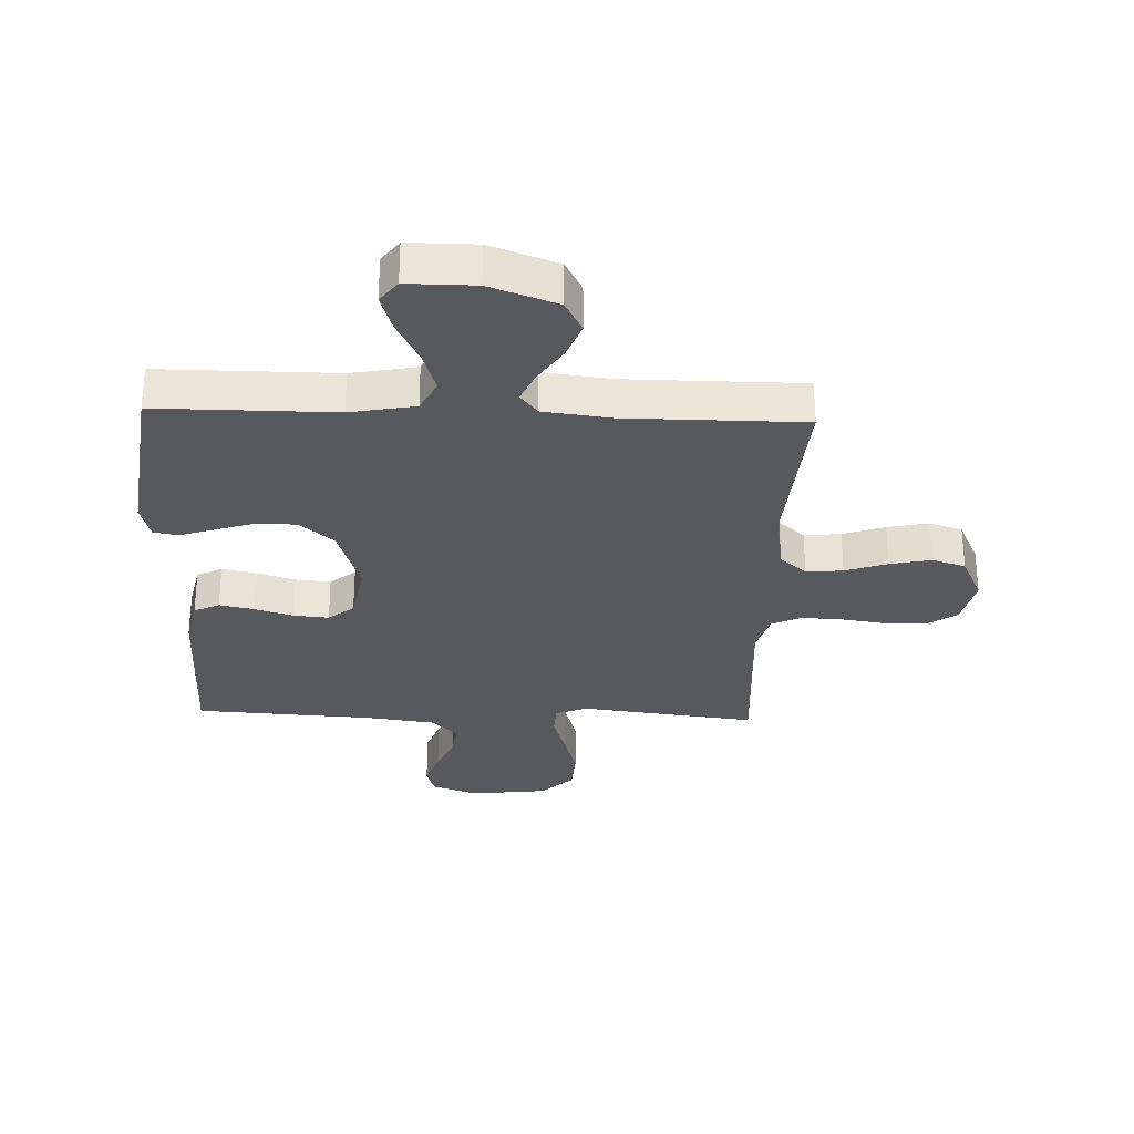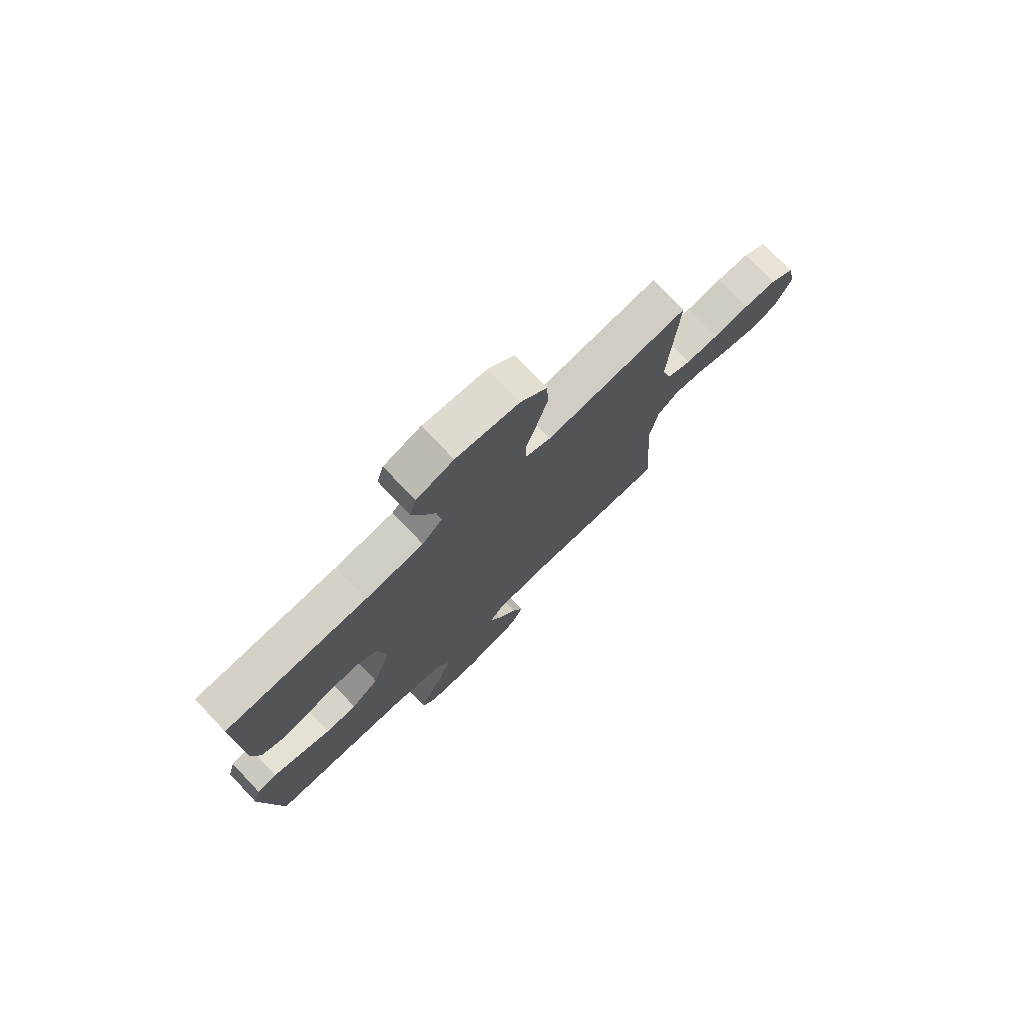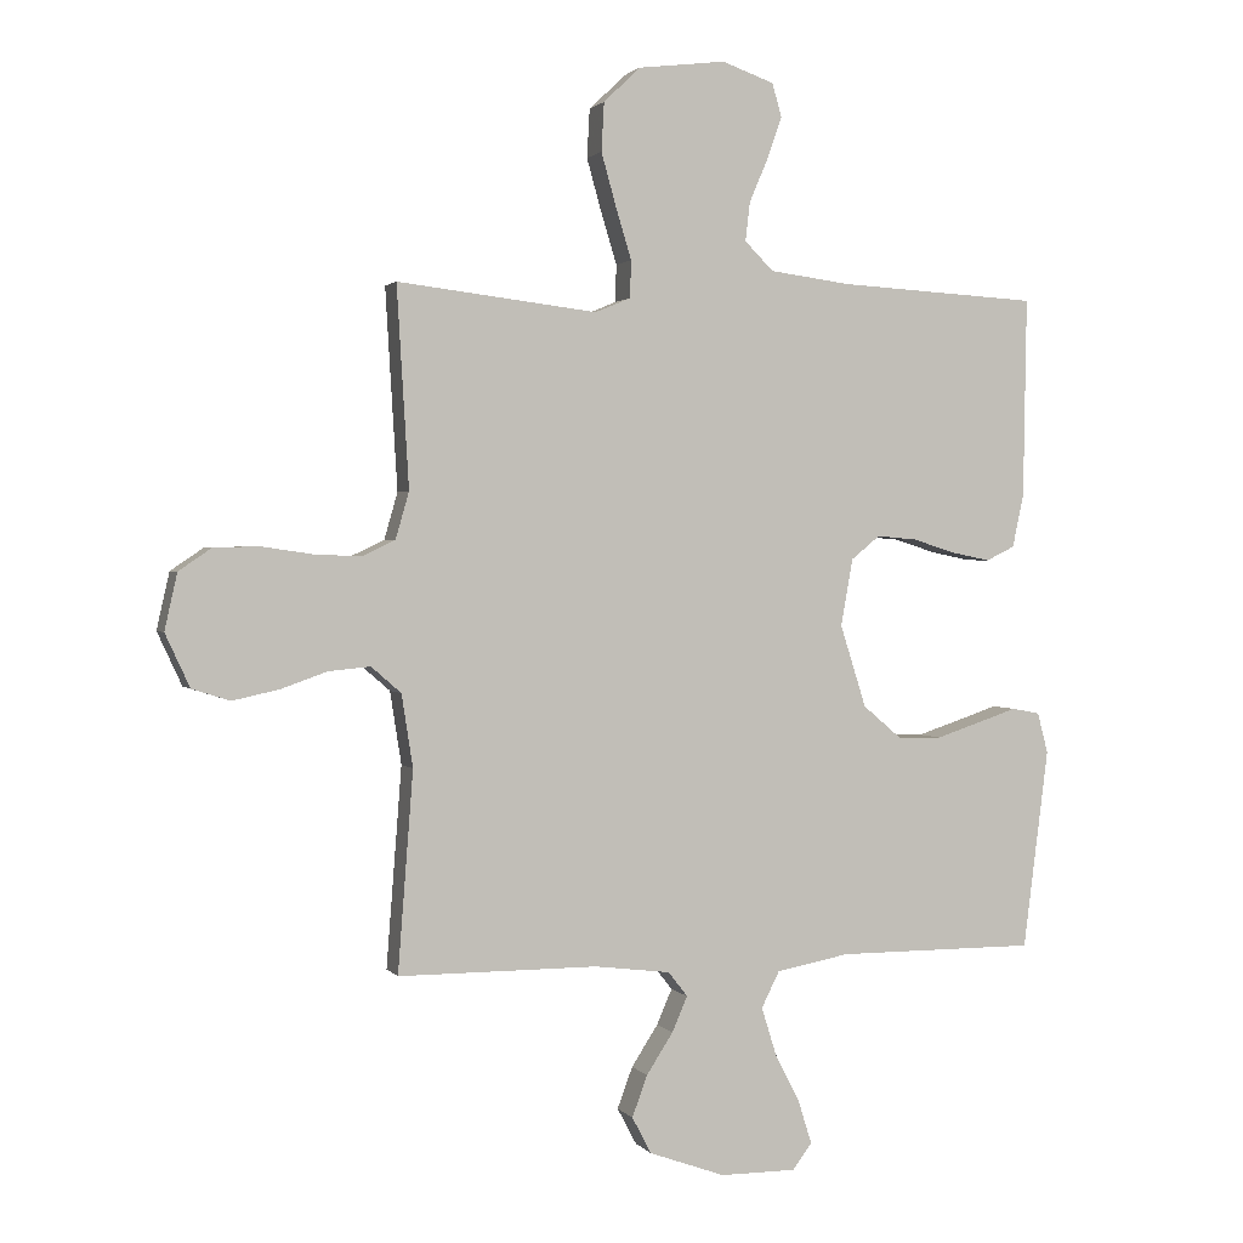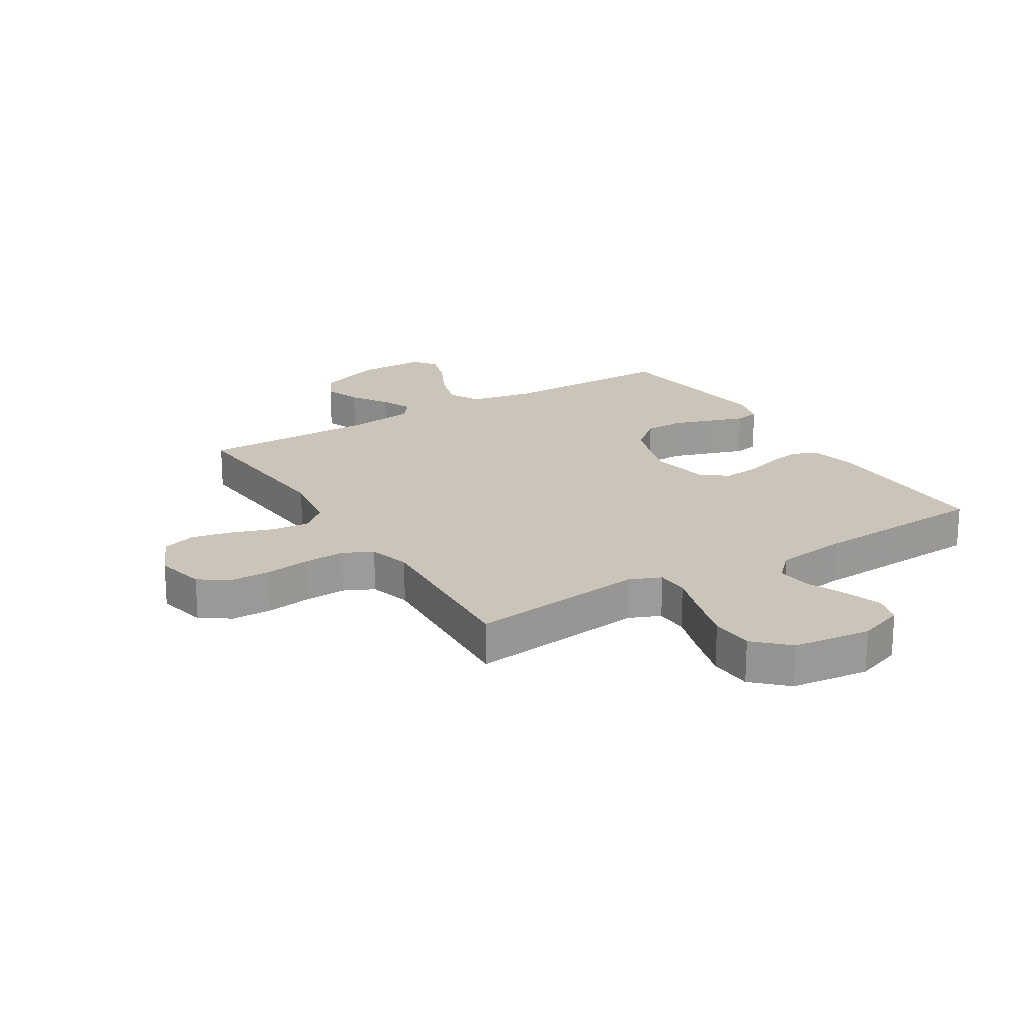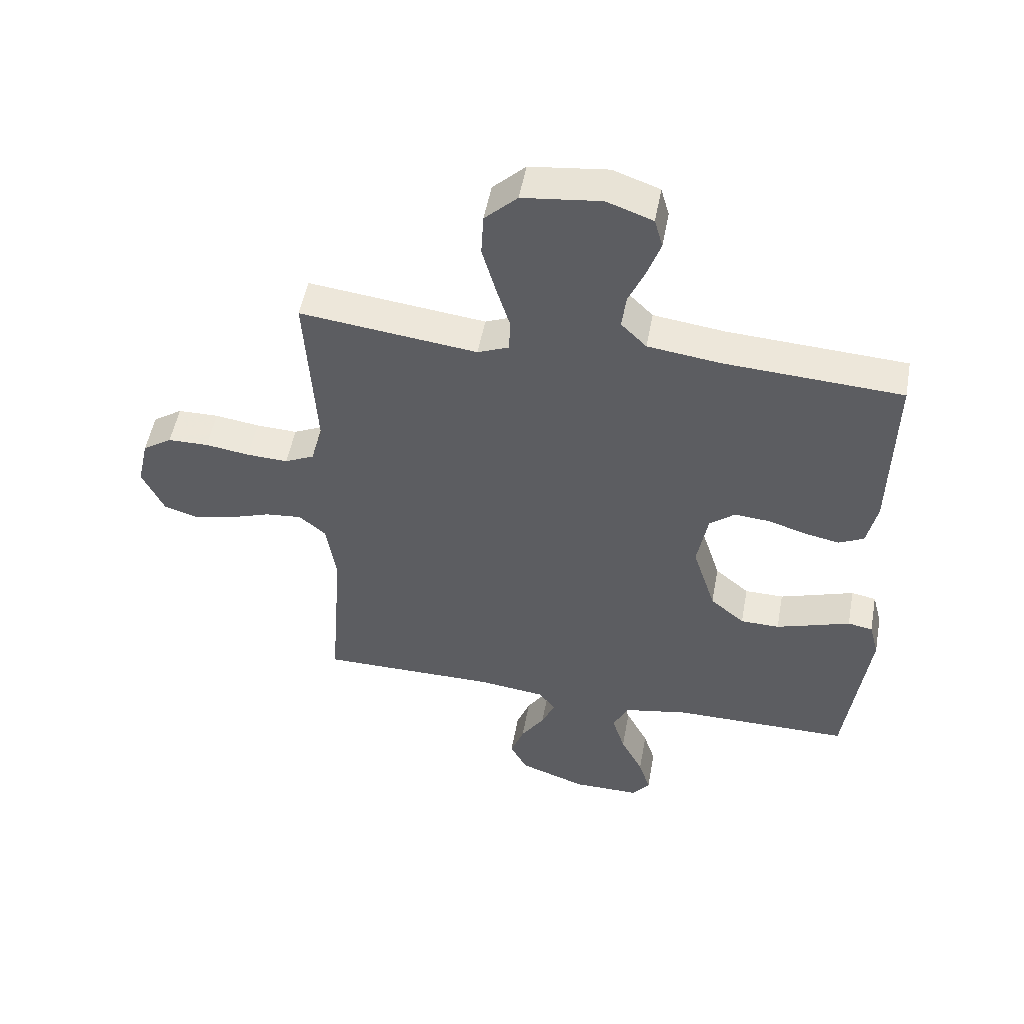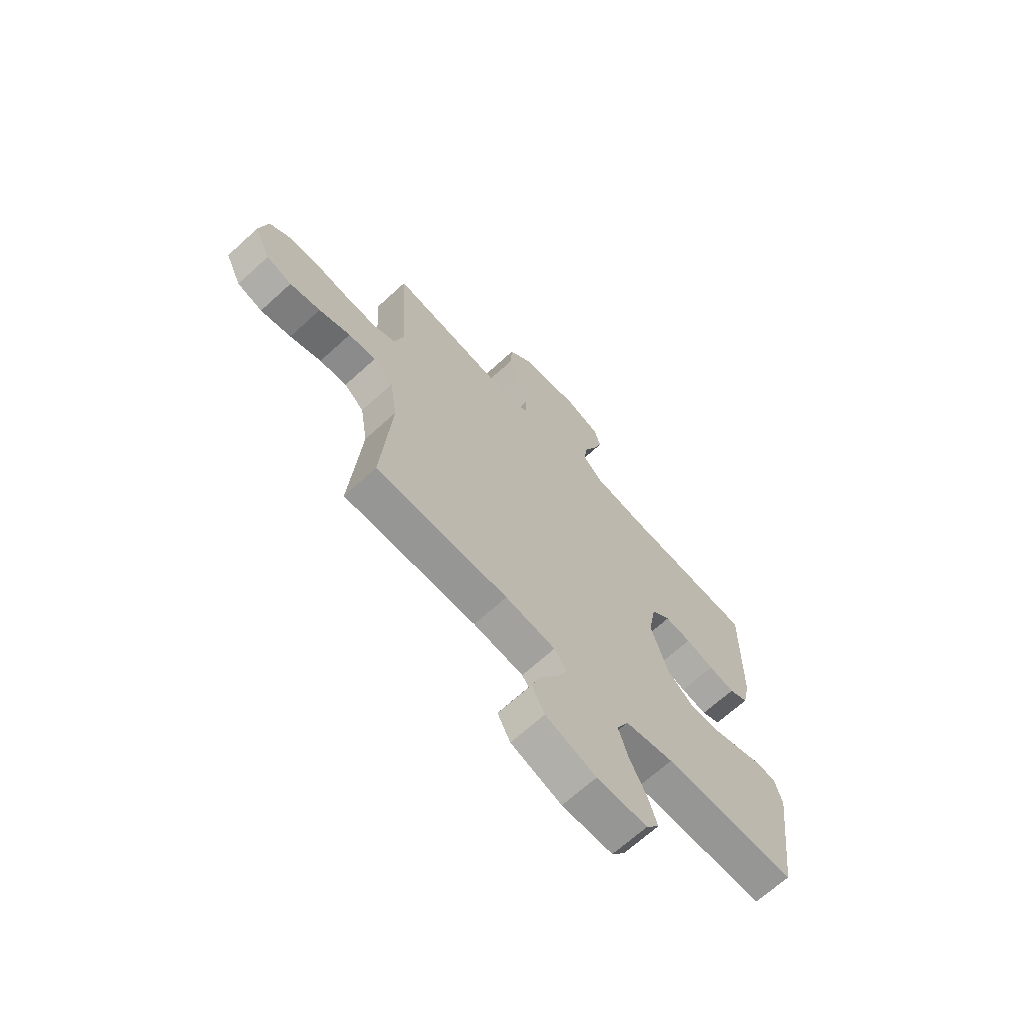
<metadata>
{"format":"obj","ext":"obj","renderer":"f3d","projection":"perspective","resolution":1024,"background":"white","views":[{"elev":-29.8,"azim":177.8,"up":"+Y"},{"elev":76.1,"azim":136.4,"up":"+Z"},{"elev":1.5,"azim":-18.3,"up":"+Z"},{"elev":20.5,"azim":-31.6,"up":"+Y"},{"elev":51.6,"azim":10.4,"up":"+Z"},{"elev":-67.7,"azim":-47.5,"up":"+Z"}]}
</metadata>
<code>
v 0.5 0.07 -0.5
v 0.2 0.07 -0.5
v 0.09 0.07 -0.521
v 0.063 0.07 -0.575
v 0.085 0.07 -0.646
v 0.123 0.07 -0.721
v 0.143 0.07 -0.785
v 0.114 0.07 -0.824
v 0 0.07 -0.824
v -0.114 0.07 -0.783
v -0.143 0.07 -0.728
v -0.12 0.07 -0.666
v -0.08 0.07 -0.604
v -0.057 0.07 -0.551
v -0.086 0.07 -0.514
v -0.2 0.07 -0.5
v -0.5 0.07 -0.5
v -0.477 0.07 -0.2
v -0.494 0.07 -0.091
v -0.539 0.07 -0.052
v -0.601 0.07 -0.058
v -0.672 0.07 -0.083
v -0.741 0.07 -0.098
v -0.798 0.07 -0.08
v -0.835 0.07 0
v -0.816 0.07 0.085
v -0.766 0.07 0.119
v -0.697 0.07 0.12
v -0.622 0.07 0.109
v -0.552 0.07 0.106
v -0.502 0.07 0.13
v -0.482 0.07 0.2
v -0.5 0.07 0.5
v -0.2 0.07 0.464
v -0.147 0.07 0.486
v -0.145 0.07 0.542
v -0.168 0.07 0.617
v -0.191 0.07 0.699
v -0.187 0.07 0.772
v -0.132 0.07 0.825
v 0 0.07 0.841
v 0.078 0.07 0.813
v 0.092 0.07 0.763
v 0.07 0.07 0.7
v 0.042 0.07 0.635
v 0.035 0.07 0.576
v 0.078 0.07 0.533
v 0.2 0.07 0.517
v 0.5 0.07 0.5
v 0.495 0.07 0.2
v 0.478 0.07 0.12
v 0.435 0.07 0.099
v 0.376 0.07 0.111
v 0.312 0.07 0.131
v 0.252 0.07 0.136
v 0.209 0.07 0.101
v 0.191 0.07 0
v 0.23 0.07 -0.123
v 0.288 0.07 -0.172
v 0.354 0.07 -0.173
v 0.421 0.07 -0.151
v 0.48 0.07 -0.131
v 0.522 0.07 -0.139
v 0.538 0.07 -0.2
v 0.5 0 -0.5
v 0.2 0 -0.5
v 0.09 0 -0.521
v 0.063 0 -0.575
v 0.085 0 -0.646
v 0.123 0 -0.721
v 0.143 0 -0.785
v 0.114 0 -0.824
v 0 0 -0.824
v -0.114 0 -0.783
v -0.143 0 -0.728
v -0.12 0 -0.666
v -0.08 0 -0.604
v -0.057 0 -0.551
v -0.086 0 -0.514
v -0.2 0 -0.5
v -0.5 0 -0.5
v -0.477 0 -0.2
v -0.494 0 -0.091
v -0.539 0 -0.052
v -0.601 0 -0.058
v -0.672 0 -0.083
v -0.741 0 -0.098
v -0.798 0 -0.08
v -0.835 0 0
v -0.816 0 0.085
v -0.766 0 0.119
v -0.697 0 0.12
v -0.622 0 0.109
v -0.552 0 0.106
v -0.502 0 0.13
v -0.482 0 0.2
v -0.5 0 0.5
v -0.2 0 0.464
v -0.147 0 0.486
v -0.145 0 0.542
v -0.168 0 0.617
v -0.191 0 0.699
v -0.187 0 0.772
v -0.132 0 0.825
v 0 0 0.841
v 0.078 0 0.813
v 0.092 0 0.763
v 0.07 0 0.7
v 0.042 0 0.635
v 0.035 0 0.576
v 0.078 0 0.533
v 0.2 0 0.517
v 0.5 0 0.5
v 0.495 0 0.2
v 0.478 0 0.12
v 0.435 0 0.099
v 0.376 0 0.111
v 0.312 0 0.131
v 0.252 0 0.136
v 0.209 0 0.101
v 0.191 0 0
v 0.23 0 -0.123
v 0.288 0 -0.172
v 0.354 0 -0.173
v 0.421 0 -0.151
v 0.48 0 -0.131
v 0.522 0 -0.139
v 0.538 0 -0.2
f 64 1 2
f 63 64 2
f 62 63 2
f 61 62 2
f 60 61 2 3
f 59 60 3
f 58 59 3
f 57 58 3 4
f 56 57 4
f 52 53 54
f 51 52 54
f 50 51 54
f 49 50 54
f 48 49 54
f 47 48 54 55
f 46 47 55 56
f 43 44 45
f 42 43 45
f 41 42 45
f 40 41 45
f 39 40 45
f 38 39 45
f 37 38 45
f 36 37 45
f 35 36 45 46
f 32 33 34
f 31 32 34 35
f 27 28 29
f 26 27 29
f 25 26 29
f 24 25 29
f 23 24 29
f 22 23 29
f 21 22 29
f 20 21 29 30
f 19 20 30 31
f 16 17 18
f 35 46 56
f 31 35 56
f 19 31 56
f 18 19 56
f 16 18 56
f 15 16 56
f 11 12 13
f 10 11 13
f 9 10 13
f 8 9 13
f 7 8 13
f 6 7 13
f 5 6 13
f 14 15 56 4
f 4 5 13 14
f 66 65 128
f 66 128 127
f 66 127 126
f 66 126 125
f 67 66 125 124
f 67 124 123
f 67 123 122
f 68 67 122 121
f 68 121 120
f 118 117 116
f 118 116 115
f 118 115 114
f 118 114 113
f 118 113 112
f 119 118 112 111
f 120 119 111 110
f 109 108 107
f 109 107 106
f 109 106 105
f 109 105 104
f 109 104 103
f 109 103 102
f 109 102 101
f 109 101 100
f 110 109 100 99
f 98 97 96
f 99 98 96 95
f 93 92 91
f 93 91 90
f 93 90 89
f 93 89 88
f 93 88 87
f 93 87 86
f 93 86 85
f 94 93 85 84
f 95 94 84 83
f 82 81 80
f 120 110 99
f 120 99 95
f 120 95 83
f 120 83 82
f 120 82 80
f 120 80 79
f 77 76 75
f 77 75 74
f 77 74 73
f 77 73 72
f 77 72 71
f 77 71 70
f 77 70 69
f 68 120 79 78
f 78 77 69 68
f 1 65 66 2
f 2 66 67 3
f 3 67 68 4
f 4 68 69 5
f 5 69 70 6
f 6 70 71 7
f 7 71 72 8
f 8 72 73 9
f 9 73 74 10
f 10 74 75 11
f 11 75 76 12
f 12 76 77 13
f 13 77 78 14
f 14 78 79 15
f 15 79 80 16
f 16 80 81 17
f 17 81 82 18
f 18 82 83 19
f 19 83 84 20
f 20 84 85 21
f 21 85 86 22
f 22 86 87 23
f 23 87 88 24
f 24 88 89 25
f 25 89 90 26
f 26 90 91 27
f 27 91 92 28
f 28 92 93 29
f 29 93 94 30
f 30 94 95 31
f 31 95 96 32
f 32 96 97 33
f 33 97 98 34
f 34 98 99 35
f 35 99 100 36
f 36 100 101 37
f 37 101 102 38
f 38 102 103 39
f 39 103 104 40
f 40 104 105 41
f 41 105 106 42
f 42 106 107 43
f 43 107 108 44
f 44 108 109 45
f 45 109 110 46
f 46 110 111 47
f 47 111 112 48
f 48 112 113 49
f 49 113 114 50
f 50 114 115 51
f 51 115 116 52
f 52 116 117 53
f 53 117 118 54
f 54 118 119 55
f 55 119 120 56
f 56 120 121 57
f 57 121 122 58
f 58 122 123 59
f 59 123 124 60
f 60 124 125 61
f 61 125 126 62
f 62 126 127 63
f 63 127 128 64
f 64 128 65 1

</code>
